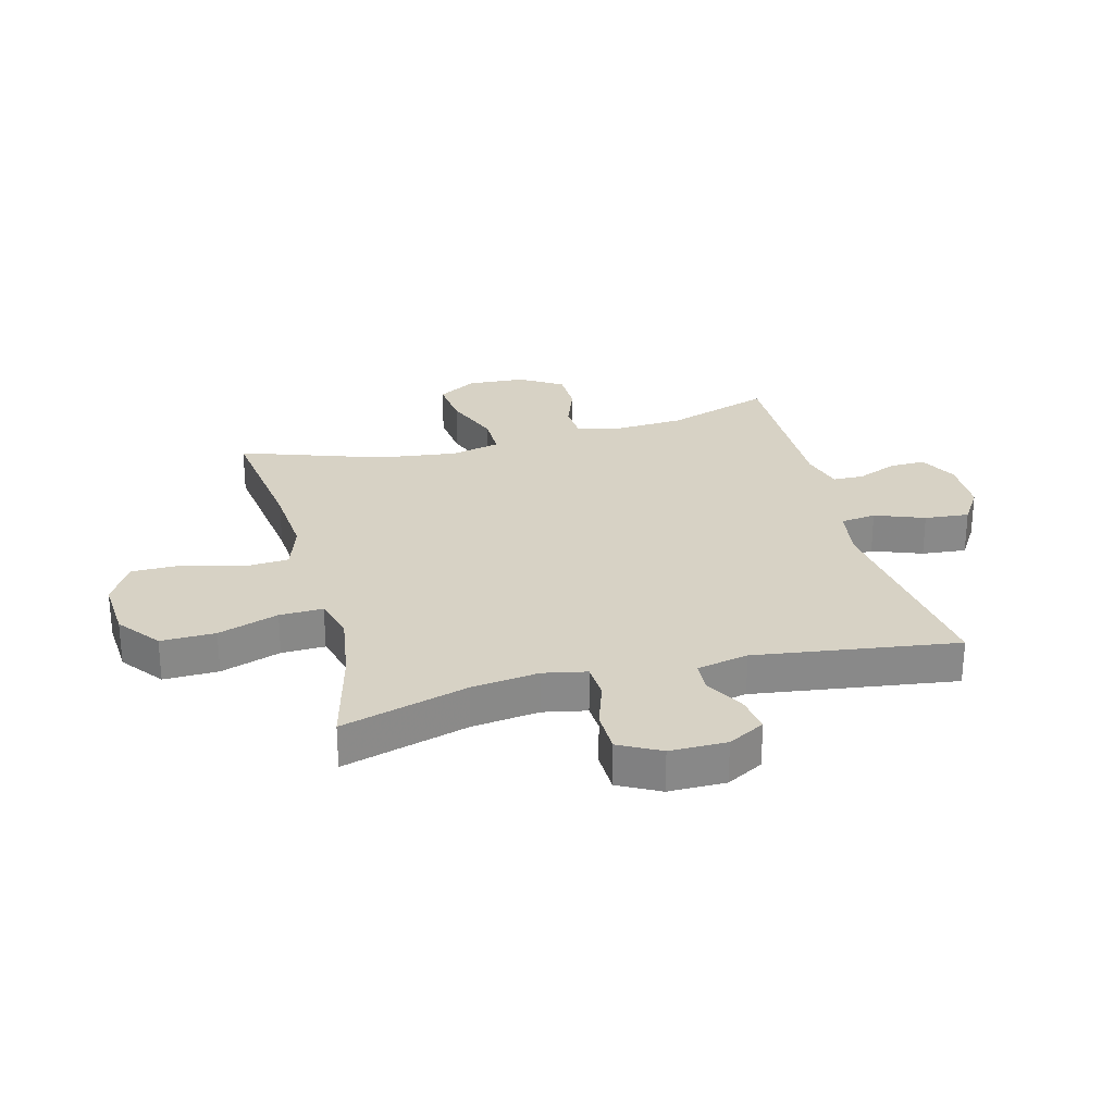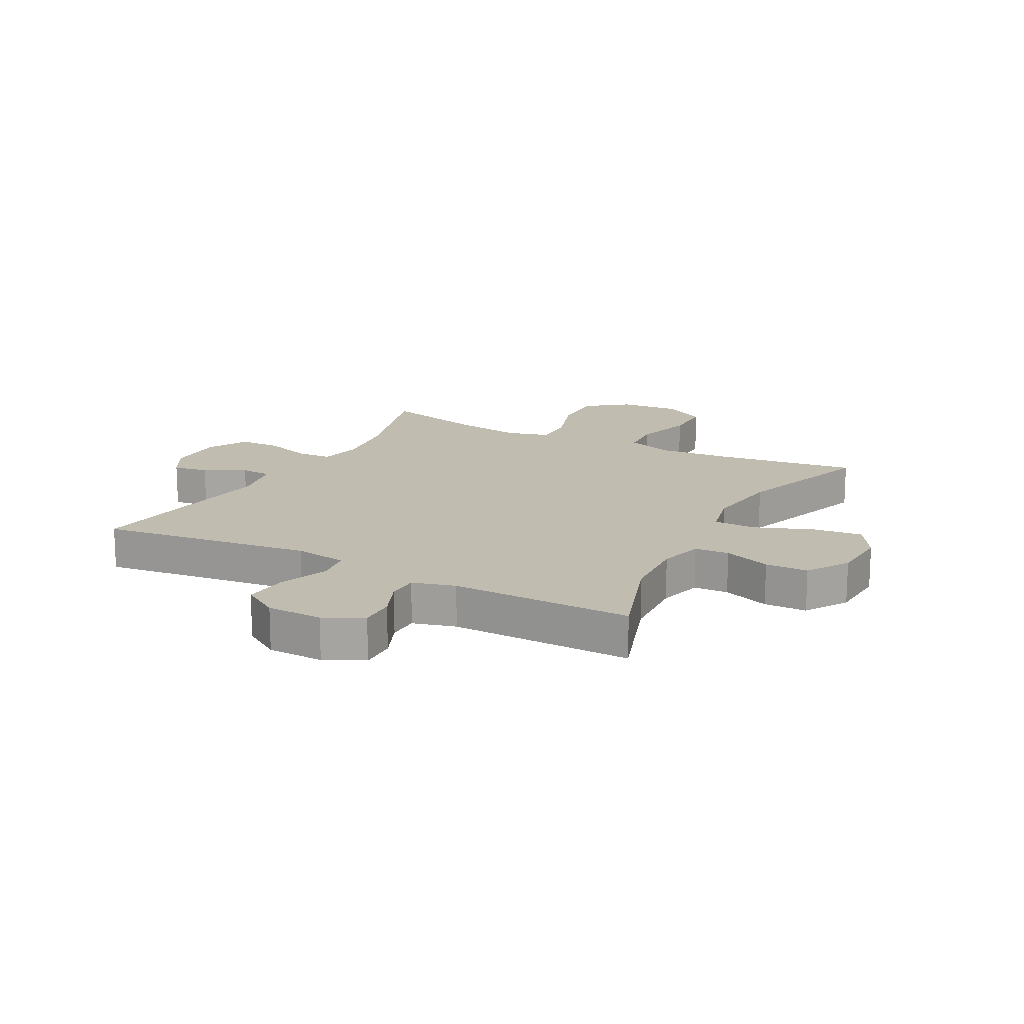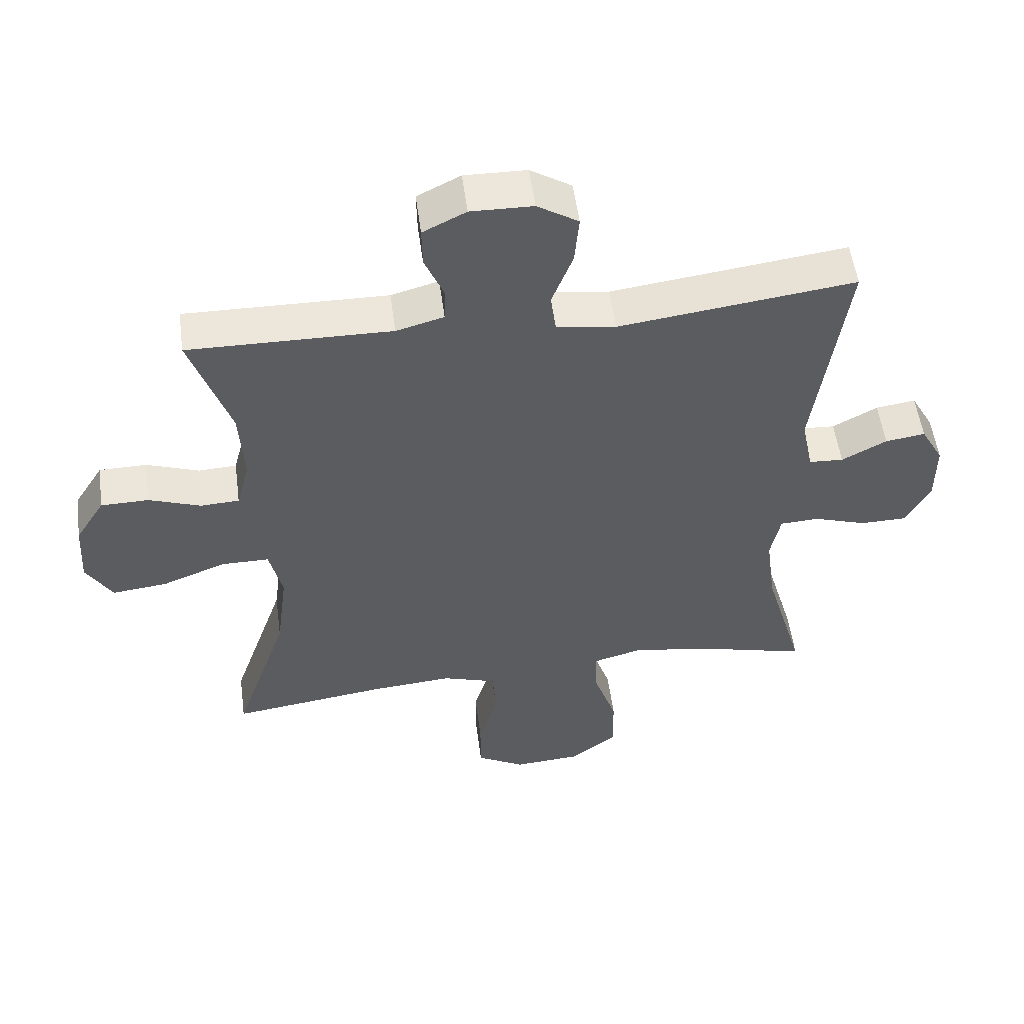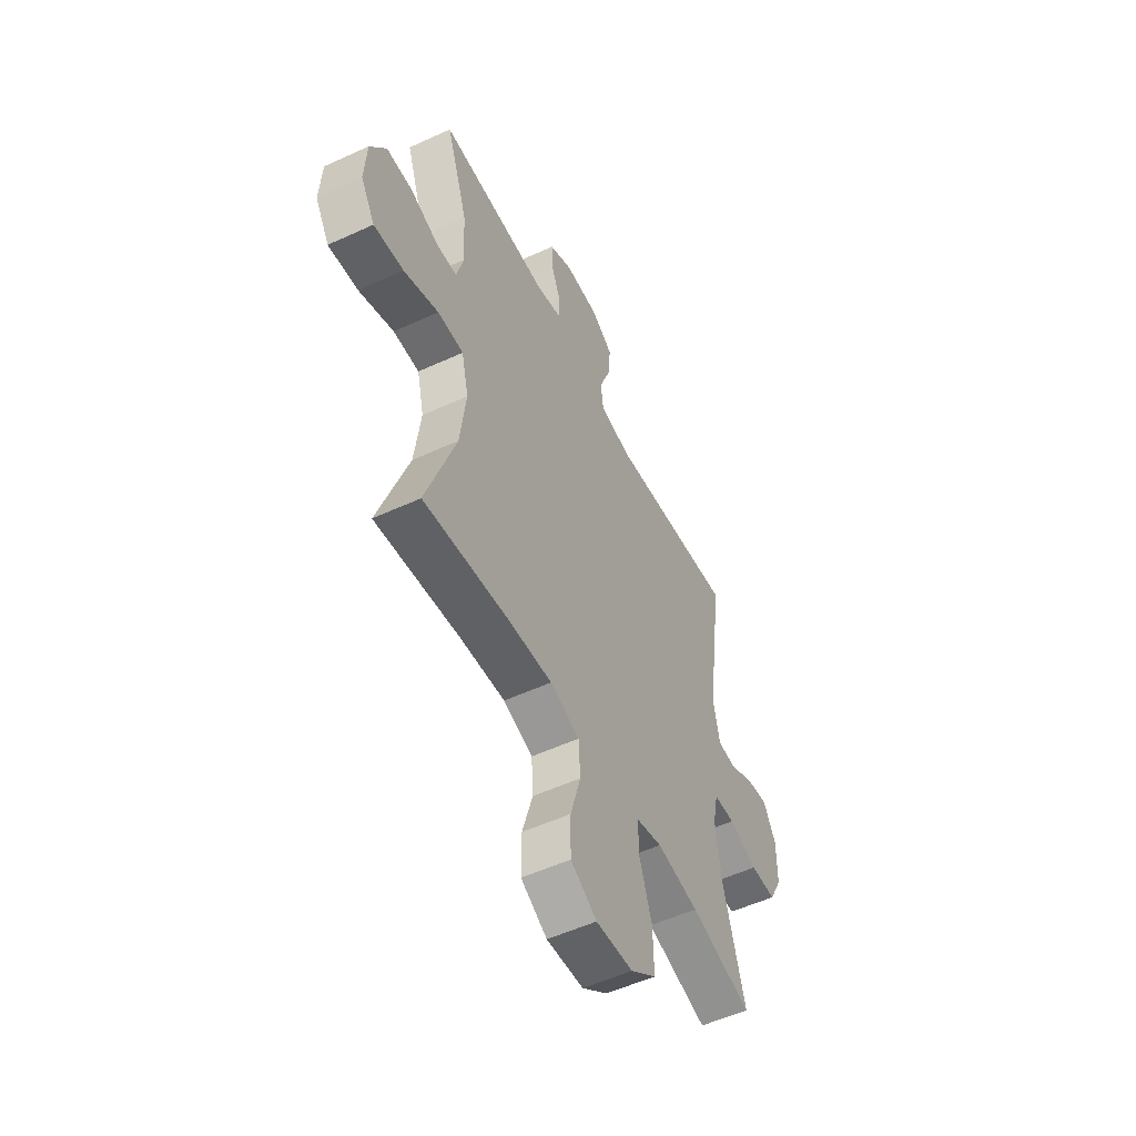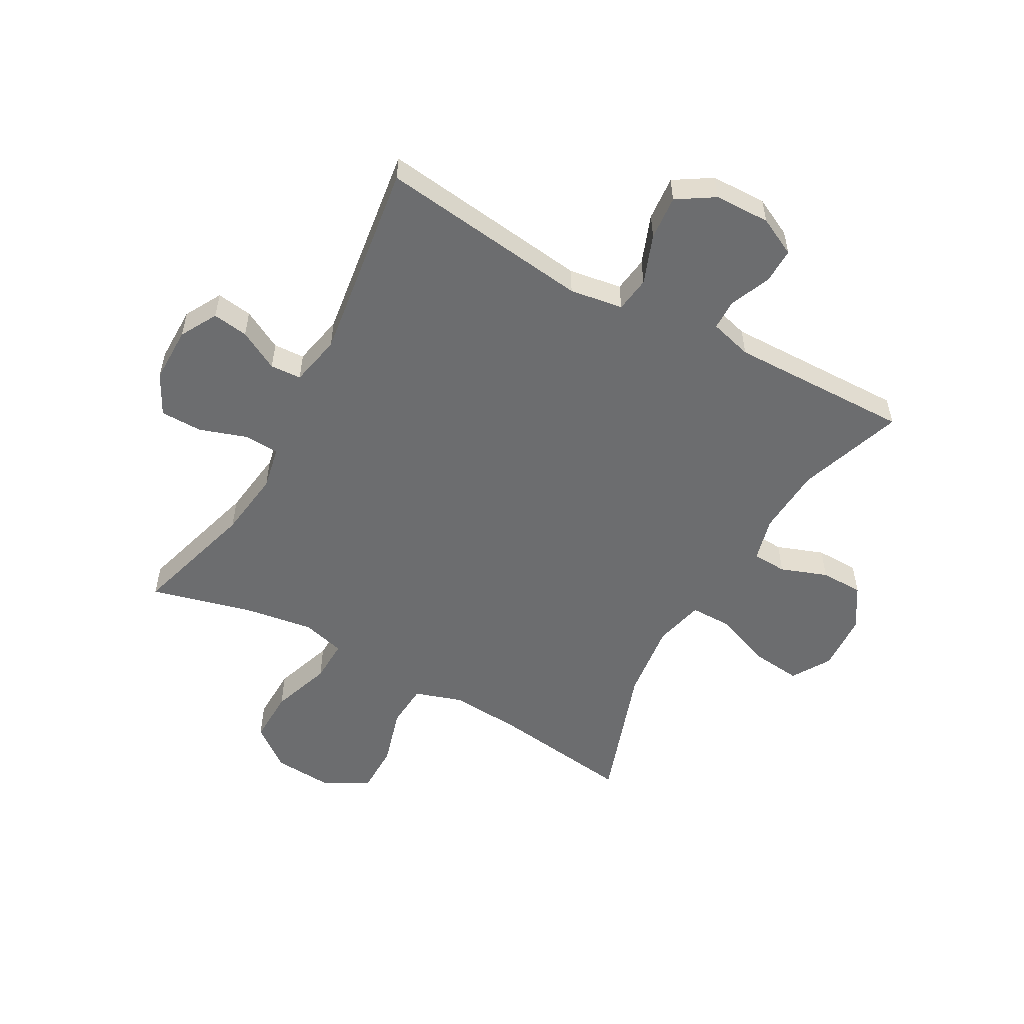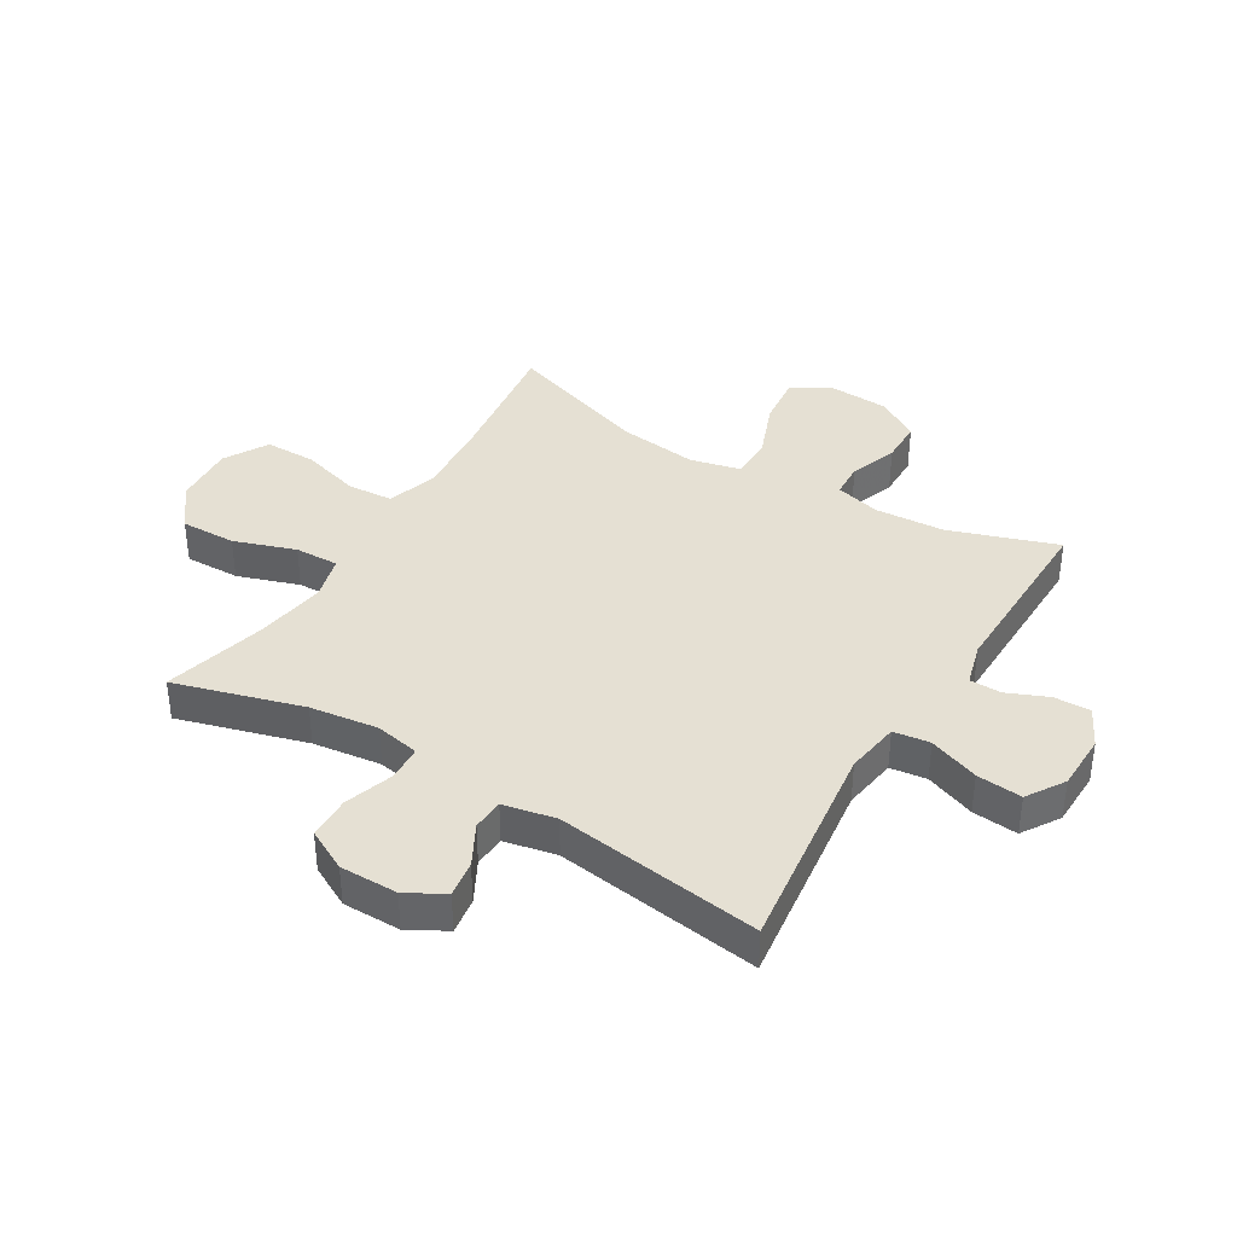
<metadata>
{"format":"obj","ext":"obj","renderer":"f3d","projection":"perspective","resolution":1024,"background":"white","views":[{"elev":27.2,"azim":-104.7,"up":"+Y"},{"elev":16.3,"azim":28.0,"up":"+Y"},{"elev":53.6,"azim":172.4,"up":"+Z"},{"elev":-53.8,"azim":116.1,"up":"+Z"},{"elev":-53.9,"azim":-29.1,"up":"+Y"},{"elev":38.2,"azim":-58.9,"up":"+Y"}]}
</metadata>
<code>
v 0.5 0.07 0.5
v 0.439 0.07 0.32
v 0.432 0.07 0.203
v 0.452 0.07 0.127
v 0.511 0.07 0.124
v 0.591 0.07 0.153
v 0.664 0.07 0.152
v 0.709 0.07 0.08
v 0.715 0.07 -0.02
v 0.675 0.07 -0.086
v 0.591 0.07 -0.077
v 0.493 0.07 -0.039
v 0.42 0.07 -0.039
v 0.4 0.07 -0.124
v 0.417 0.07 -0.258
v 0.5 0.07 -0.5
v 0.263 0.07 -0.468
v 0.136 0.07 -0.458
v 0.053 0.07 -0.485
v 0.048 0.07 -0.561
v 0.077 0.07 -0.661
v 0.077 0.07 -0.747
v 0.003 0.07 -0.789
v -0.101 0.07 -0.782
v -0.173 0.07 -0.727
v -0.171 0.07 -0.634
v -0.136 0.07 -0.531
v -0.134 0.07 -0.457
v -0.208 0.07 -0.437
v -0.326 0.07 -0.455
v -0.5 0.07 -0.5
v -0.438 0.07 -0.285
v -0.423 0.07 -0.17
v -0.438 0.07 -0.096
v -0.498 0.07 -0.093
v -0.579 0.07 -0.12
v -0.651 0.07 -0.119
v -0.688 0.07 -0.049
v -0.688 0.07 0.048
v -0.653 0.07 0.111
v -0.592 0.07 0.102
v -0.523 0.07 0.065
v -0.47 0.07 0.068
v -0.452 0.07 0.156
v -0.5 0.07 0.5
v -0.138 0.07 0.454
v -0.047 0.07 0.468
v -0.039 0.07 0.529
v -0.071 0.07 0.613
v -0.078 0.07 0.689
v -0.015 0.07 0.729
v 0.08 0.07 0.731
v 0.146 0.07 0.698
v 0.145 0.07 0.637
v 0.116 0.07 0.568
v 0.117 0.07 0.515
v 0.19 0.07 0.495
v 0.5 0 0.5
v 0.439 0 0.32
v 0.432 0 0.203
v 0.452 0 0.127
v 0.511 0 0.124
v 0.591 0 0.153
v 0.664 0 0.152
v 0.709 0 0.08
v 0.715 0 -0.02
v 0.675 0 -0.086
v 0.591 0 -0.077
v 0.493 0 -0.039
v 0.42 0 -0.039
v 0.4 0 -0.124
v 0.417 0 -0.258
v 0.5 0 -0.5
v 0.263 0 -0.468
v 0.136 0 -0.458
v 0.053 0 -0.485
v 0.048 0 -0.561
v 0.077 0 -0.661
v 0.077 0 -0.747
v 0.003 0 -0.789
v -0.101 0 -0.782
v -0.173 0 -0.727
v -0.171 0 -0.634
v -0.136 0 -0.531
v -0.134 0 -0.457
v -0.208 0 -0.437
v -0.326 0 -0.455
v -0.5 0 -0.5
v -0.438 0 -0.285
v -0.423 0 -0.17
v -0.438 0 -0.096
v -0.498 0 -0.093
v -0.579 0 -0.12
v -0.651 0 -0.119
v -0.688 0 -0.049
v -0.688 0 0.048
v -0.653 0 0.111
v -0.592 0 0.102
v -0.523 0 0.065
v -0.47 0 0.068
v -0.452 0 0.156
v -0.5 0 0.5
v -0.138 0 0.454
v -0.047 0 0.468
v -0.039 0 0.529
v -0.071 0 0.613
v -0.078 0 0.689
v -0.015 0 0.729
v 0.08 0 0.731
v 0.146 0 0.698
v 0.145 0 0.637
v 0.116 0 0.568
v 0.117 0 0.515
v 0.19 0 0.495
f 53 54 55
f 52 53 55
f 51 52 55
f 50 51 55
f 49 50 55
f 48 49 55
f 47 48 55 56
f 44 45 46
f 43 44 46 47
f 40 41 42
f 39 40 42
f 38 39 42
f 37 38 42
f 36 37 42
f 35 36 42
f 34 35 42 43
f 47 56 57
f 43 47 57
f 34 43 57
f 33 34 57
f 25 26 27
f 24 25 27
f 23 24 27
f 22 23 27
f 21 22 27
f 20 21 27
f 19 20 27 28
f 18 19 28 29
f 15 16 17
f 14 15 17 18
f 13 14 18 29
f 10 11 12
f 9 10 12
f 8 9 12
f 7 8 12
f 6 7 12
f 5 6 12
f 4 5 12 13
f 13 29 30
f 4 13 30
f 3 4 30
f 57 1 2
f 33 57 2
f 32 33 2
f 30 31 32
f 3 30 32
f 2 3 32
f 112 111 110
f 112 110 109
f 112 109 108
f 112 108 107
f 112 107 106
f 112 106 105
f 113 112 105 104
f 103 102 101
f 104 103 101 100
f 99 98 97
f 99 97 96
f 99 96 95
f 99 95 94
f 99 94 93
f 99 93 92
f 100 99 92 91
f 114 113 104
f 114 104 100
f 114 100 91
f 114 91 90
f 84 83 82
f 84 82 81
f 84 81 80
f 84 80 79
f 84 79 78
f 84 78 77
f 85 84 77 76
f 86 85 76 75
f 74 73 72
f 75 74 72 71
f 86 75 71 70
f 69 68 67
f 69 67 66
f 69 66 65
f 69 65 64
f 69 64 63
f 69 63 62
f 70 69 62 61
f 87 86 70
f 87 70 61
f 87 61 60
f 59 58 114
f 59 114 90
f 59 90 89
f 89 88 87
f 89 87 60
f 89 60 59
f 1 58 59 2
f 2 59 60 3
f 3 60 61 4
f 4 61 62 5
f 5 62 63 6
f 6 63 64 7
f 7 64 65 8
f 8 65 66 9
f 9 66 67 10
f 10 67 68 11
f 11 68 69 12
f 12 69 70 13
f 13 70 71 14
f 14 71 72 15
f 15 72 73 16
f 16 73 74 17
f 17 74 75 18
f 18 75 76 19
f 19 76 77 20
f 20 77 78 21
f 21 78 79 22
f 22 79 80 23
f 23 80 81 24
f 24 81 82 25
f 25 82 83 26
f 26 83 84 27
f 27 84 85 28
f 28 85 86 29
f 29 86 87 30
f 30 87 88 31
f 31 88 89 32
f 32 89 90 33
f 33 90 91 34
f 34 91 92 35
f 35 92 93 36
f 36 93 94 37
f 37 94 95 38
f 38 95 96 39
f 39 96 97 40
f 40 97 98 41
f 41 98 99 42
f 42 99 100 43
f 43 100 101 44
f 44 101 102 45
f 45 102 103 46
f 46 103 104 47
f 47 104 105 48
f 48 105 106 49
f 49 106 107 50
f 50 107 108 51
f 51 108 109 52
f 52 109 110 53
f 53 110 111 54
f 54 111 112 55
f 55 112 113 56
f 56 113 114 57
f 57 114 58 1

</code>
